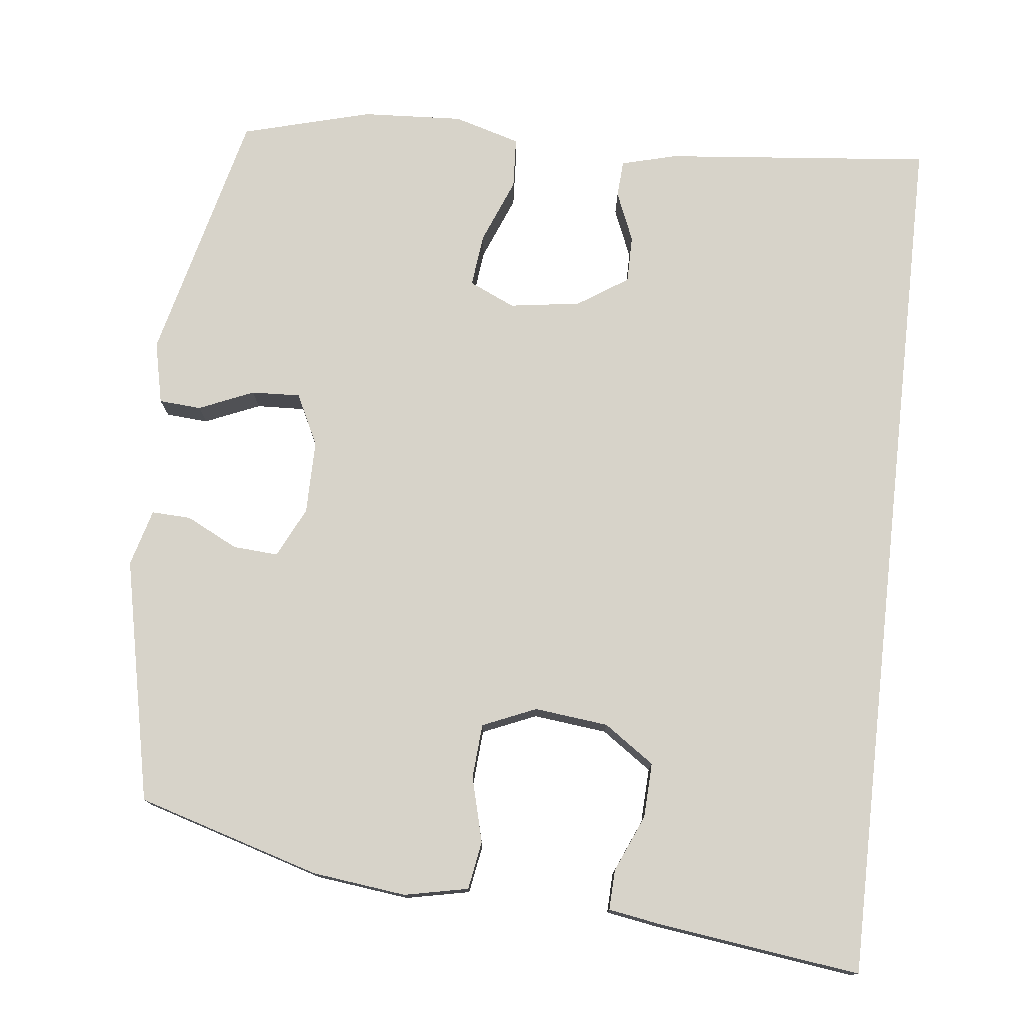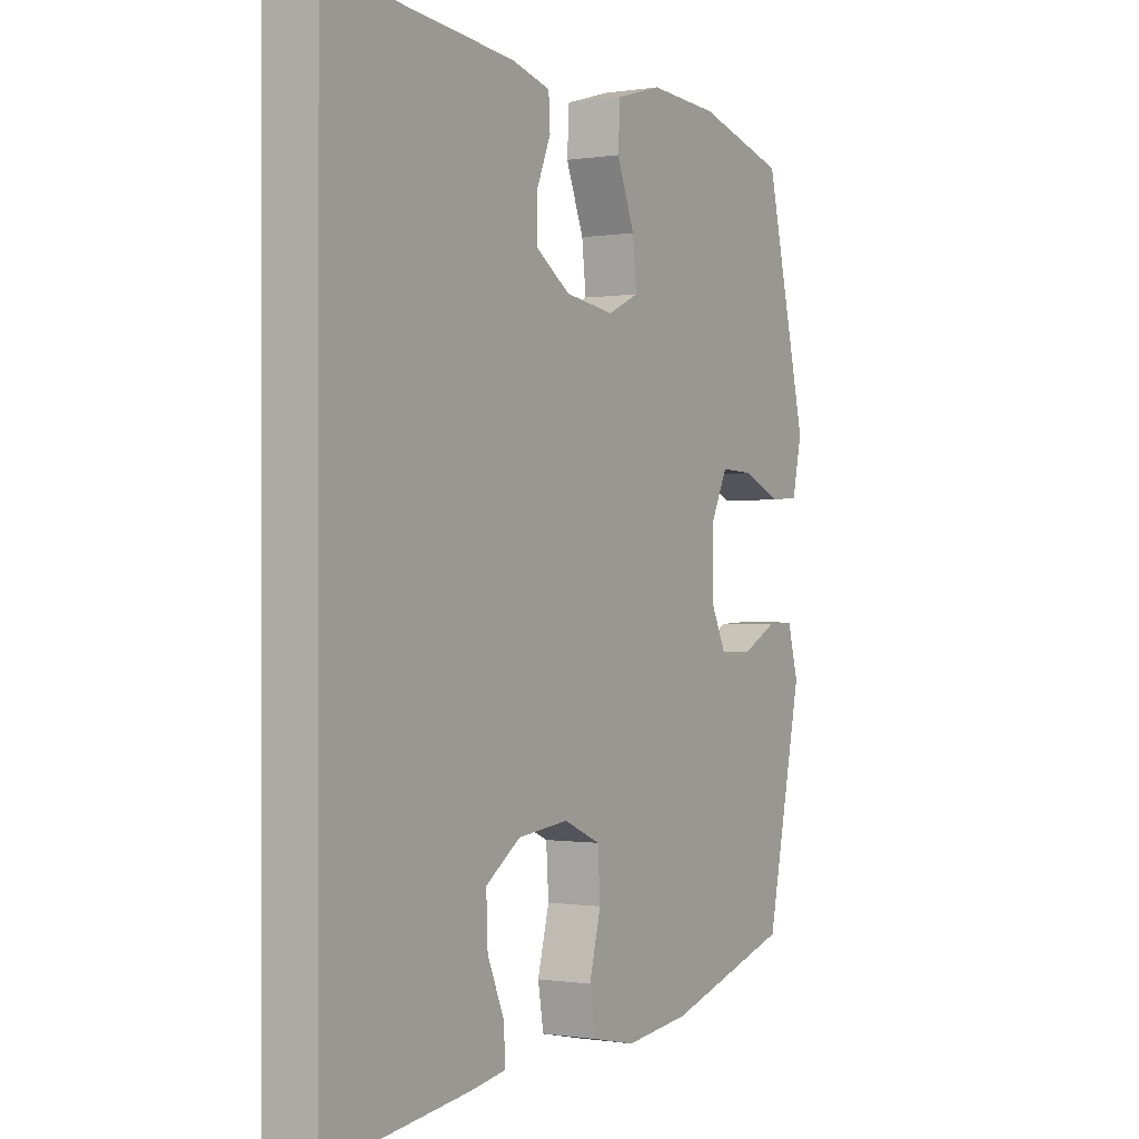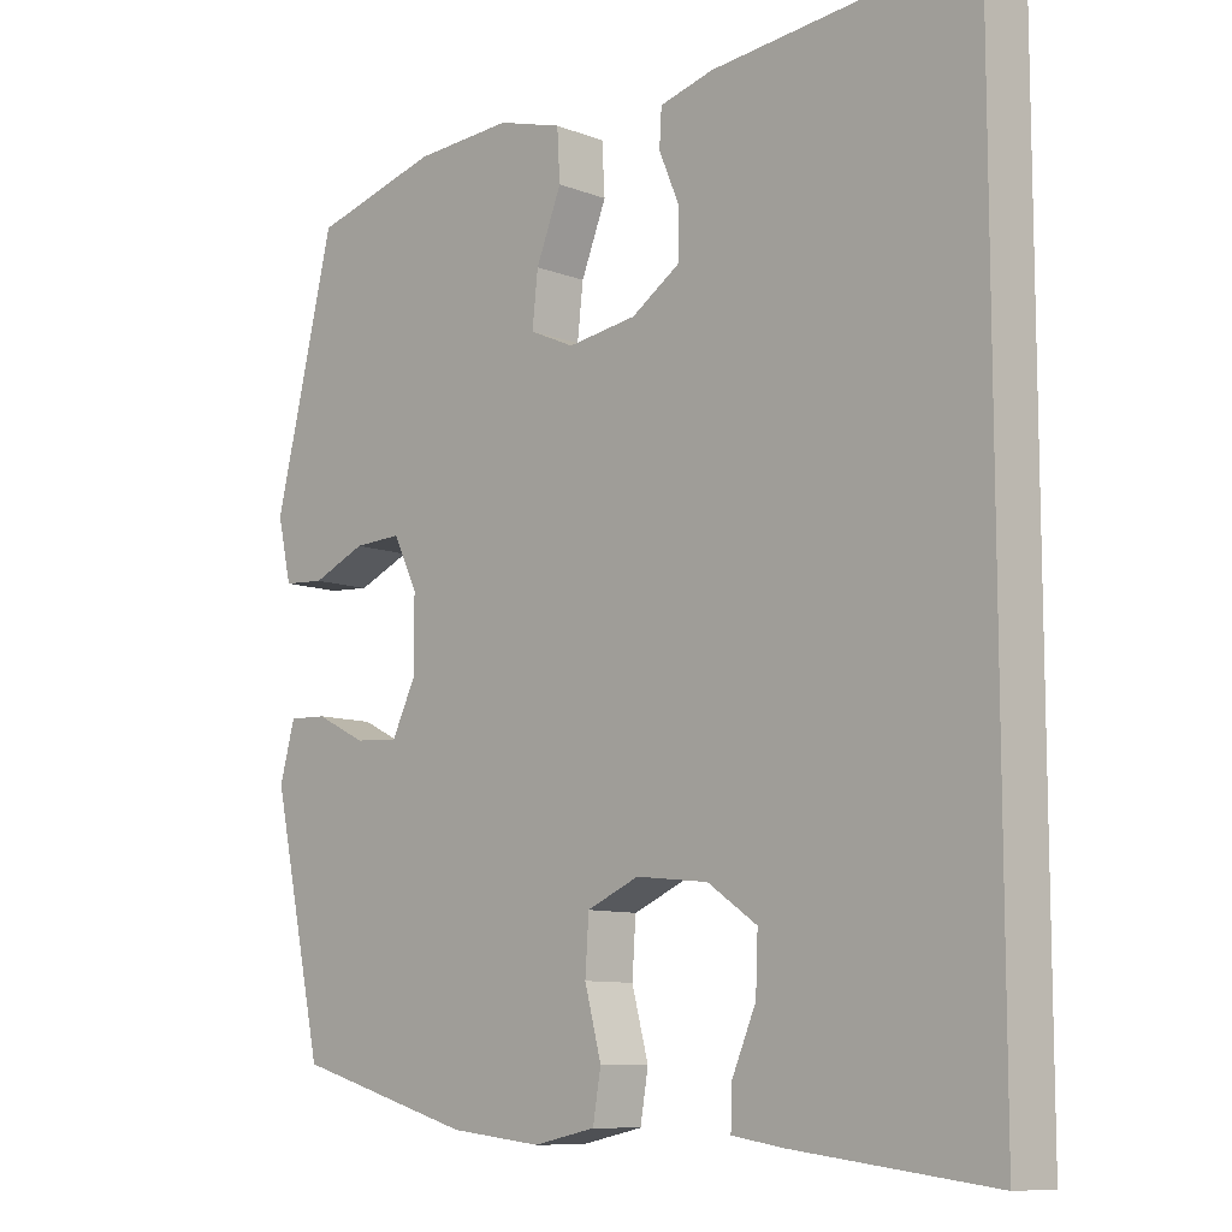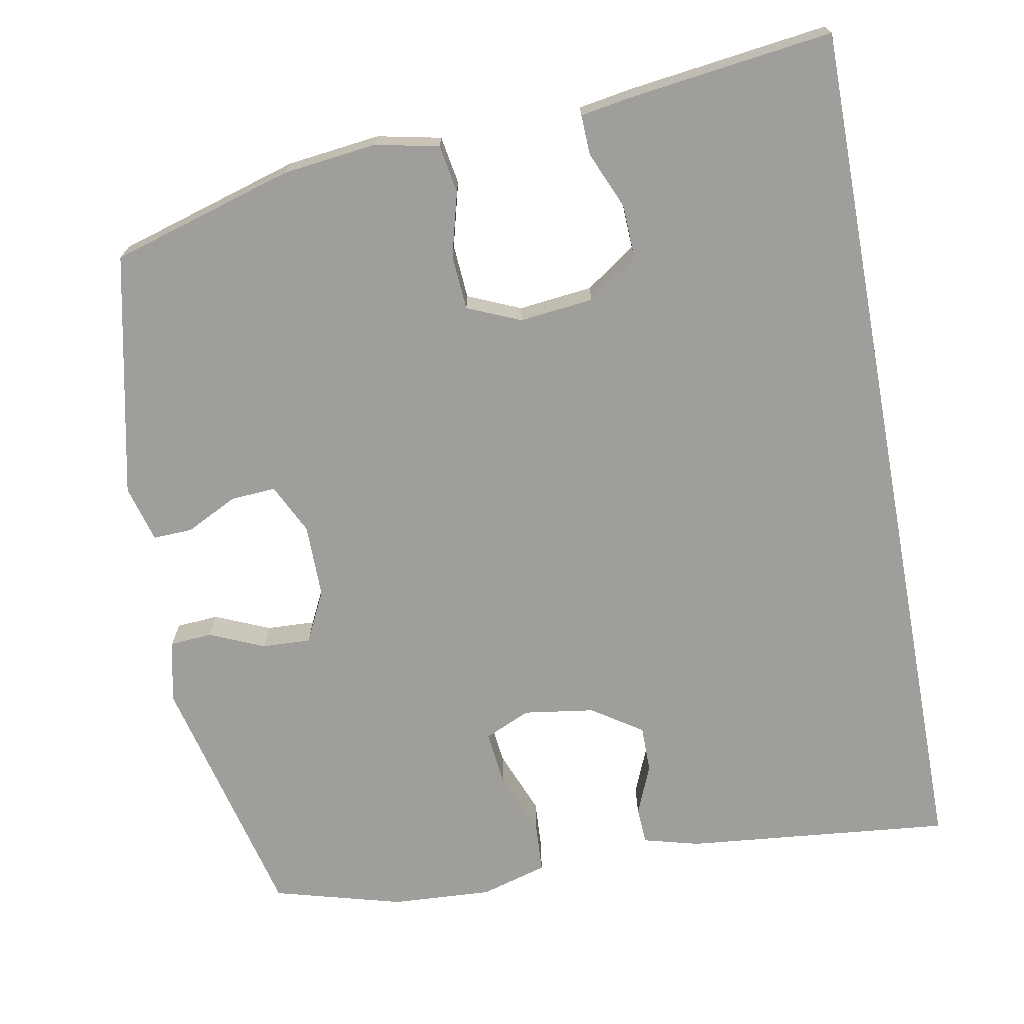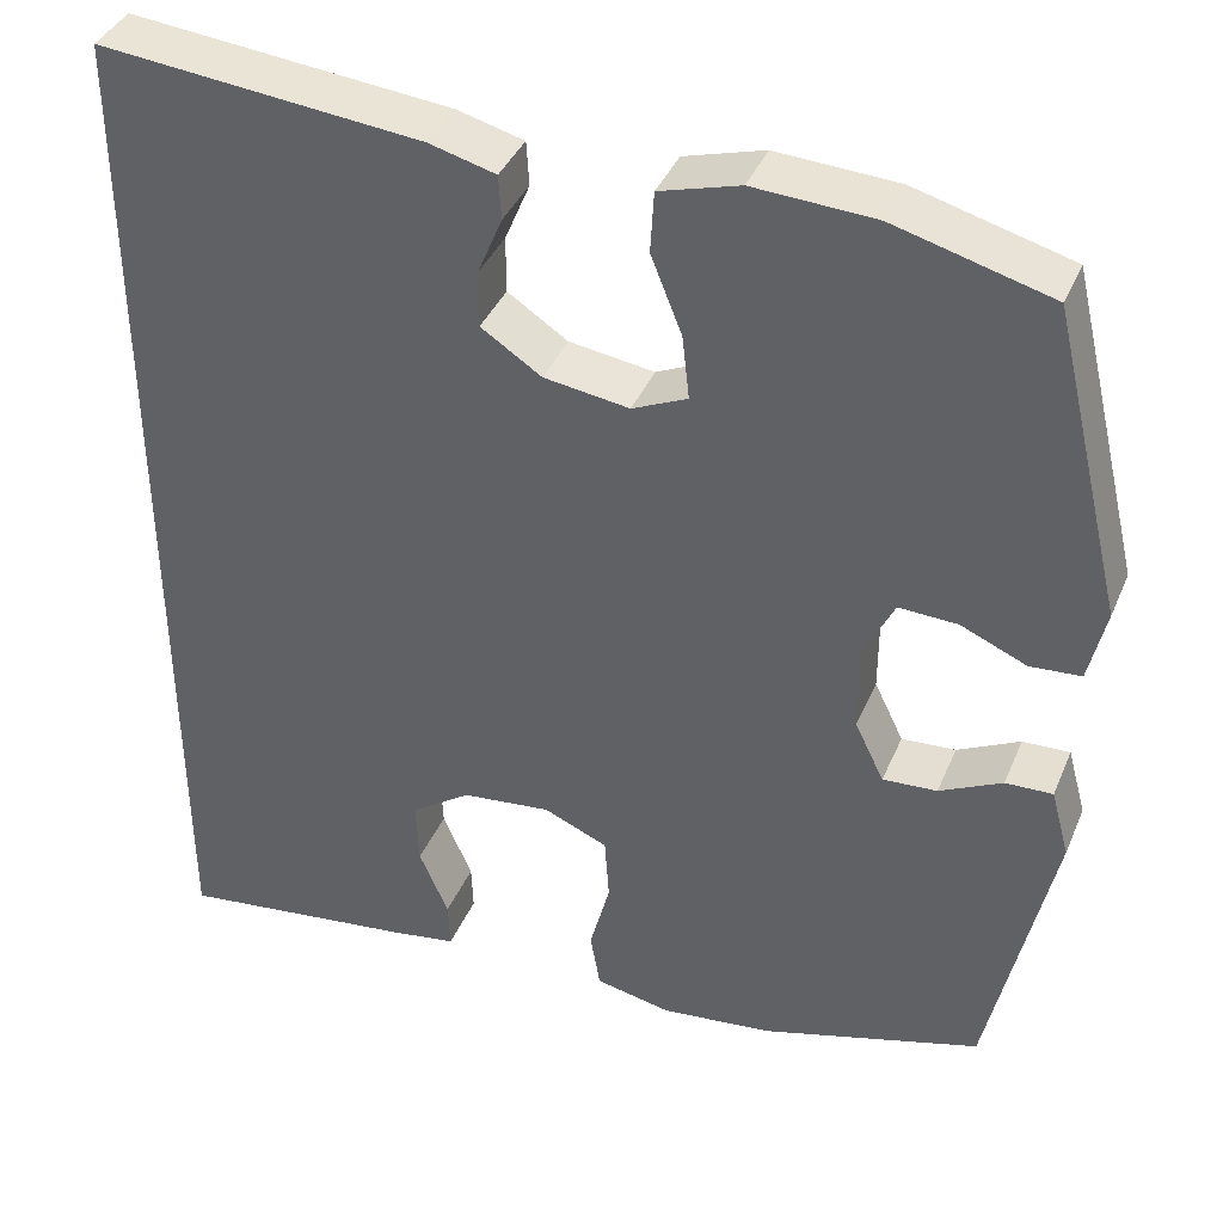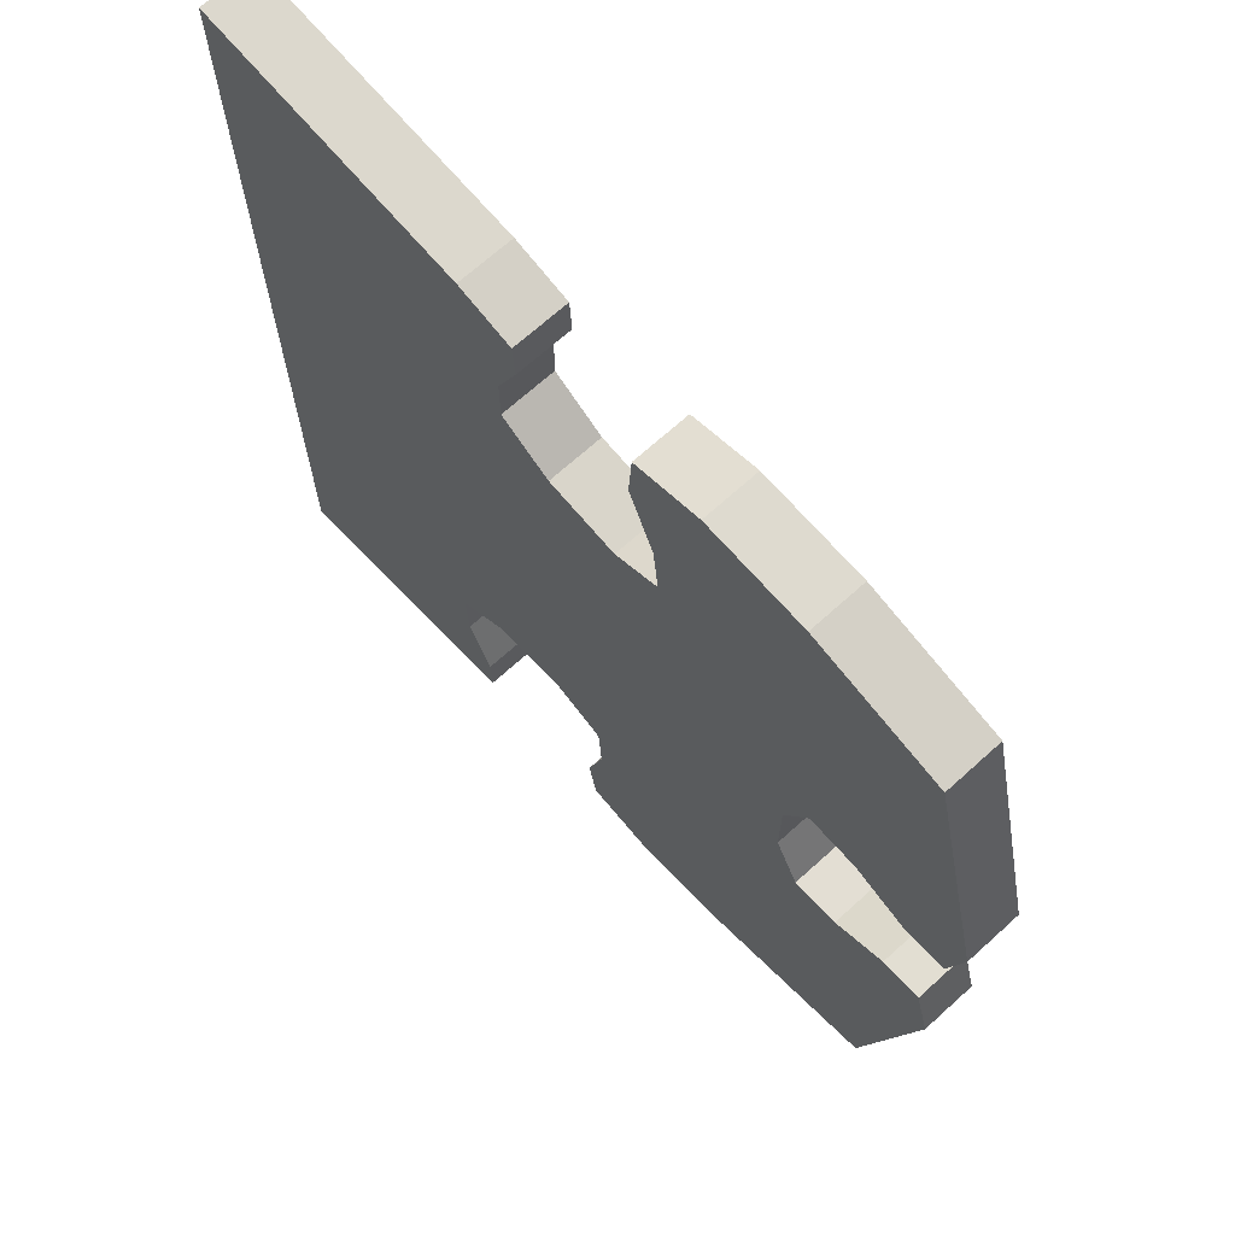
<metadata>
{"format":"obj","ext":"obj","renderer":"f3d","projection":"perspective","resolution":1024,"background":"white","views":[{"elev":76.4,"azim":-173.5,"up":"+Y"},{"elev":-0.4,"azim":-59.2,"up":"+Z"},{"elev":-9.6,"azim":-134.8,"up":"+Z"},{"elev":-70.8,"azim":-169.5,"up":"+Y"},{"elev":39.1,"azim":21.5,"up":"+Z"},{"elev":69.0,"azim":47.9,"up":"+Z"}]}
</metadata>
<code>
v -0.5 0.07 -0.623
v -0.5 0.07 0.569
v -0.138 0.07 0.533
v -0.063 0.07 0.513
v -0.06 0.07 0.463
v -0.088 0.07 0.396
v -0.088 0.07 0.332
v -0.02 0.07 0.287
v 0.076 0.07 0.273
v 0.138 0.07 0.301
v 0.13 0.07 0.373
v 0.095 0.07 0.461
v 0.099 0.07 0.53
v 0.189 0.07 0.556
v 0.325 0.07 0.548
v 0.5 0.07 0.5
v 0.583 0.07 0.155
v 0.564 0.07 0.071
v 0.507 0.07 0.067
v 0.433 0.07 0.099
v 0.367 0.07 0.102
v 0.333 0.07 0.033
v 0.333 0.07 -0.067
v 0.366 0.07 -0.135
v 0.427 0.07 -0.131
v 0.497 0.07 -0.096
v 0.55 0.07 -0.094
v 0.571 0.07 -0.171
v 0.5 0.07 -0.5
v 0.253 0.07 -0.573
v 0.126 0.07 -0.588
v 0.04 0.07 -0.57
v 0.029 0.07 -0.505
v 0.052 0.07 -0.418
v 0.047 0.07 -0.344
v -0.025 0.07 -0.313
v -0.125 0.07 -0.324
v -0.193 0.07 -0.371
v -0.19 0.07 -0.445
v -0.157 0.07 -0.522
v -0.155 0.07 -0.576
v -0.227 0.07 -0.588
v -0.5 0 -0.623
v -0.5 0 0.569
v -0.138 0 0.533
v -0.063 0 0.513
v -0.06 0 0.463
v -0.088 0 0.396
v -0.088 0 0.332
v -0.02 0 0.287
v 0.076 0 0.273
v 0.138 0 0.301
v 0.13 0 0.373
v 0.095 0 0.461
v 0.099 0 0.53
v 0.189 0 0.556
v 0.325 0 0.548
v 0.5 0 0.5
v 0.583 0 0.155
v 0.564 0 0.071
v 0.507 0 0.067
v 0.433 0 0.099
v 0.367 0 0.102
v 0.333 0 0.033
v 0.333 0 -0.067
v 0.366 0 -0.135
v 0.427 0 -0.131
v 0.497 0 -0.096
v 0.55 0 -0.094
v 0.571 0 -0.171
v 0.5 0 -0.5
v 0.253 0 -0.573
v 0.126 0 -0.588
v 0.04 0 -0.57
v 0.029 0 -0.505
v 0.052 0 -0.418
v 0.047 0 -0.344
v -0.025 0 -0.313
v -0.125 0 -0.324
v -0.193 0 -0.371
v -0.19 0 -0.445
v -0.157 0 -0.522
v -0.155 0 -0.576
v -0.227 0 -0.588
f 39 40 41 42
f 38 39 42 1
f 31 32 33 34
f 31 34 35
f 30 31 35
f 29 30 35
f 28 29 35 36
f 25 26 27 28
f 24 25 28 36
f 17 18 19 20
f 17 20 21
f 16 17 21
f 15 16 21 22
f 11 12 13 14
f 10 11 14 15
f 3 4 5 6
f 3 6 7
f 38 1 2 3
f 37 38 3 7
f 23 24 36 37
f 10 15 22 23
f 9 10 23 37
f 8 9 37
f 7 8 37
f 84 83 82 81
f 43 84 81 80
f 76 75 74 73
f 77 76 73
f 77 73 72
f 77 72 71
f 78 77 71 70
f 70 69 68 67
f 78 70 67 66
f 62 61 60 59
f 63 62 59
f 63 59 58
f 64 63 58 57
f 56 55 54 53
f 57 56 53 52
f 48 47 46 45
f 49 48 45
f 45 44 43 80
f 49 45 80 79
f 79 78 66 65
f 65 64 57 52
f 79 65 52 51
f 79 51 50
f 79 50 49
f 1 43 44 2
f 2 44 45 3
f 3 45 46 4
f 4 46 47 5
f 5 47 48 6
f 6 48 49 7
f 7 49 50 8
f 8 50 51 9
f 9 51 52 10
f 10 52 53 11
f 11 53 54 12
f 12 54 55 13
f 13 55 56 14
f 14 56 57 15
f 15 57 58 16
f 16 58 59 17
f 17 59 60 18
f 18 60 61 19
f 19 61 62 20
f 20 62 63 21
f 21 63 64 22
f 22 64 65 23
f 23 65 66 24
f 24 66 67 25
f 25 67 68 26
f 26 68 69 27
f 27 69 70 28
f 28 70 71 29
f 29 71 72 30
f 30 72 73 31
f 31 73 74 32
f 32 74 75 33
f 33 75 76 34
f 34 76 77 35
f 35 77 78 36
f 36 78 79 37
f 37 79 80 38
f 38 80 81 39
f 39 81 82 40
f 40 82 83 41
f 41 83 84 42
f 42 84 43 1

</code>
